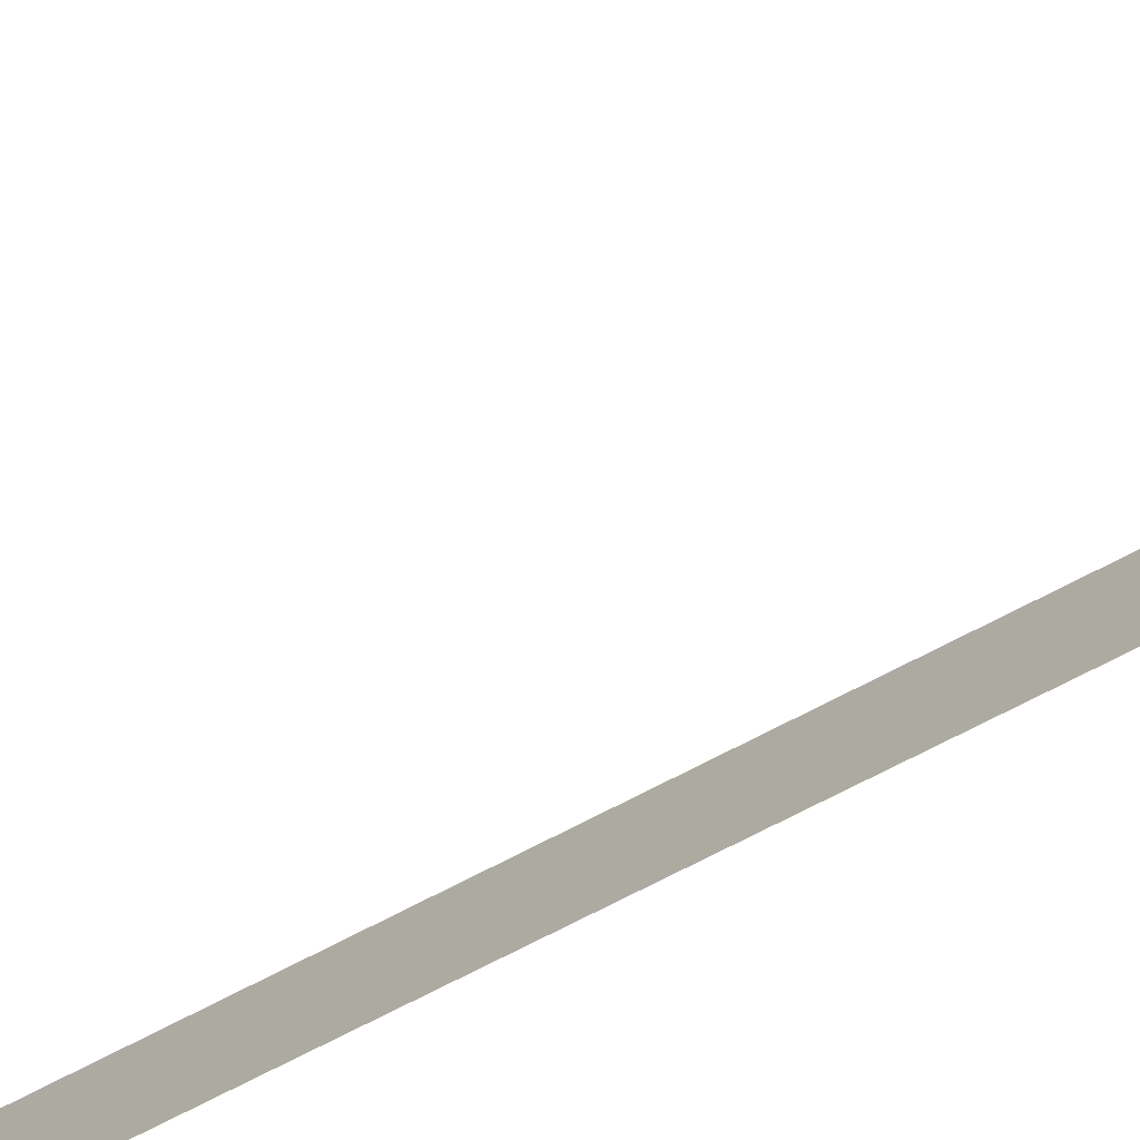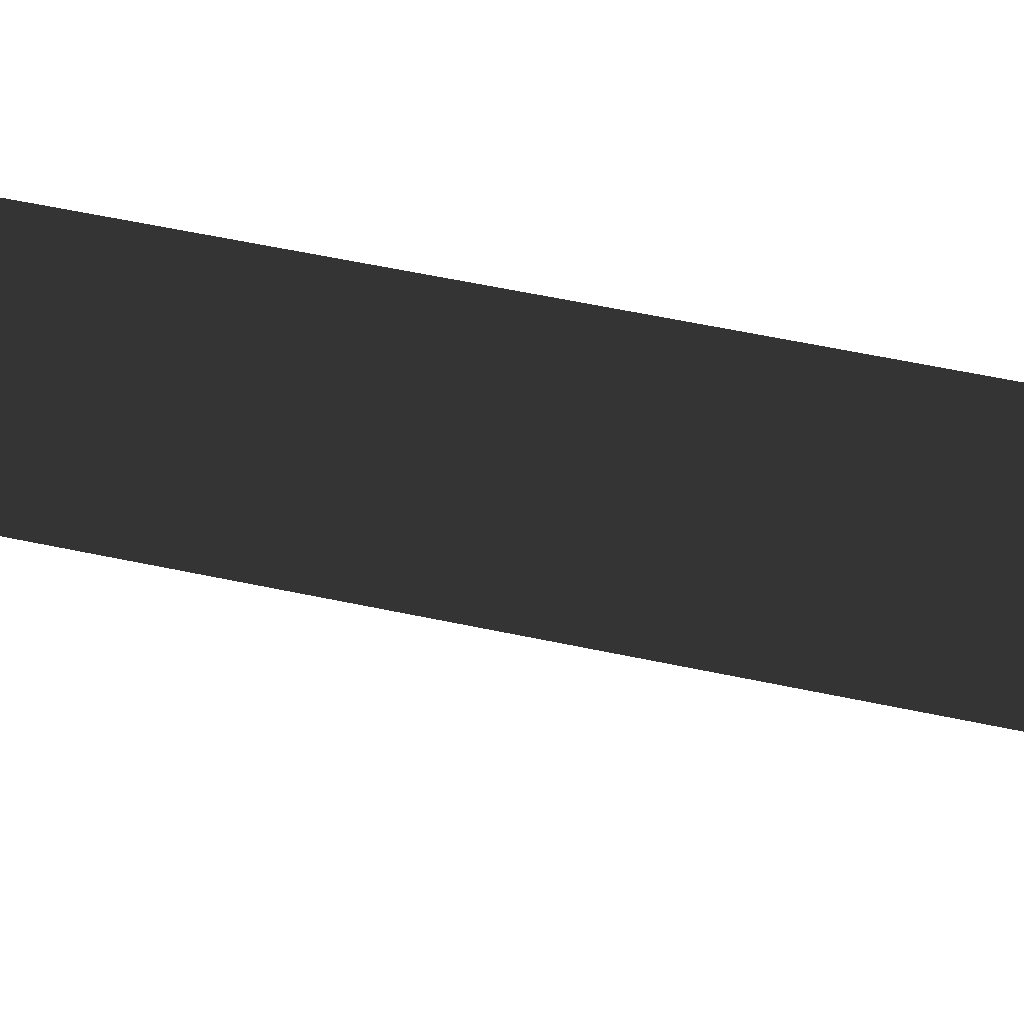
<metadata>
{"format":"obj","ext":"obj","renderer":"f3d","projection":"perspective","resolution":1024,"background":"white","views":[{"elev":-53.8,"azim":-59.2,"up":"+Z"},{"elev":55.0,"azim":-77.3,"up":"+Z"}]}
</metadata>
<code>
g default
v -0.5 -0 0.5
v 0.3449 -0 0.3448
v -0.3365 0 -0.3335
v 0.5 100 -0.5
g pPlane1
f 1 2 3
f 3 2 4

</code>
